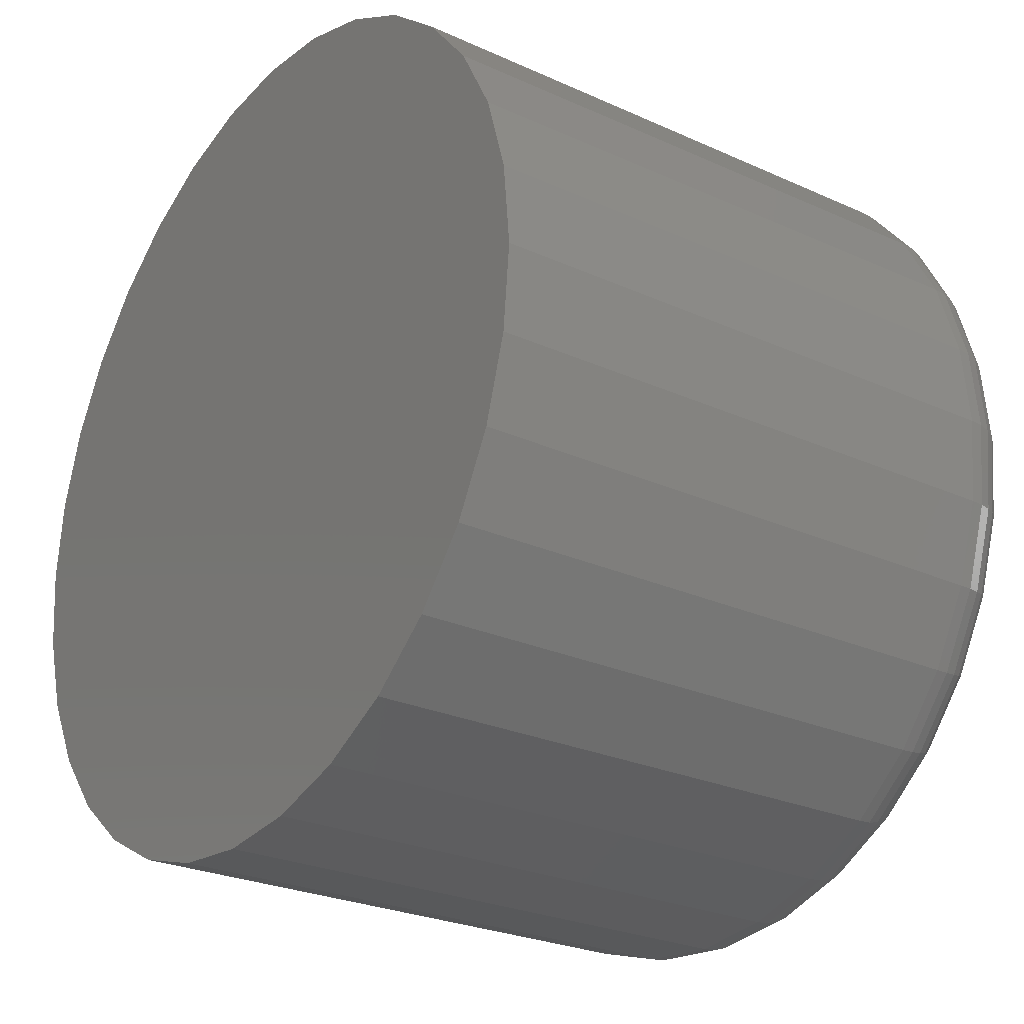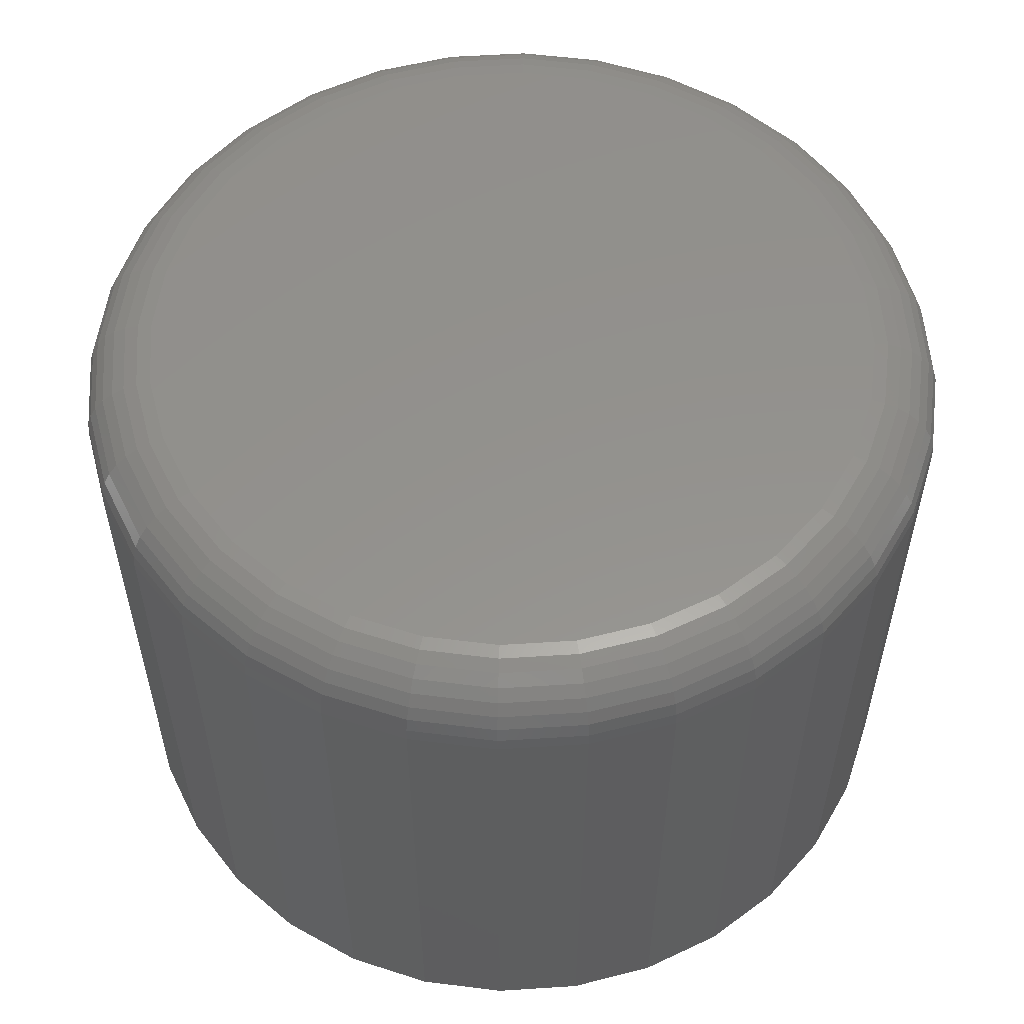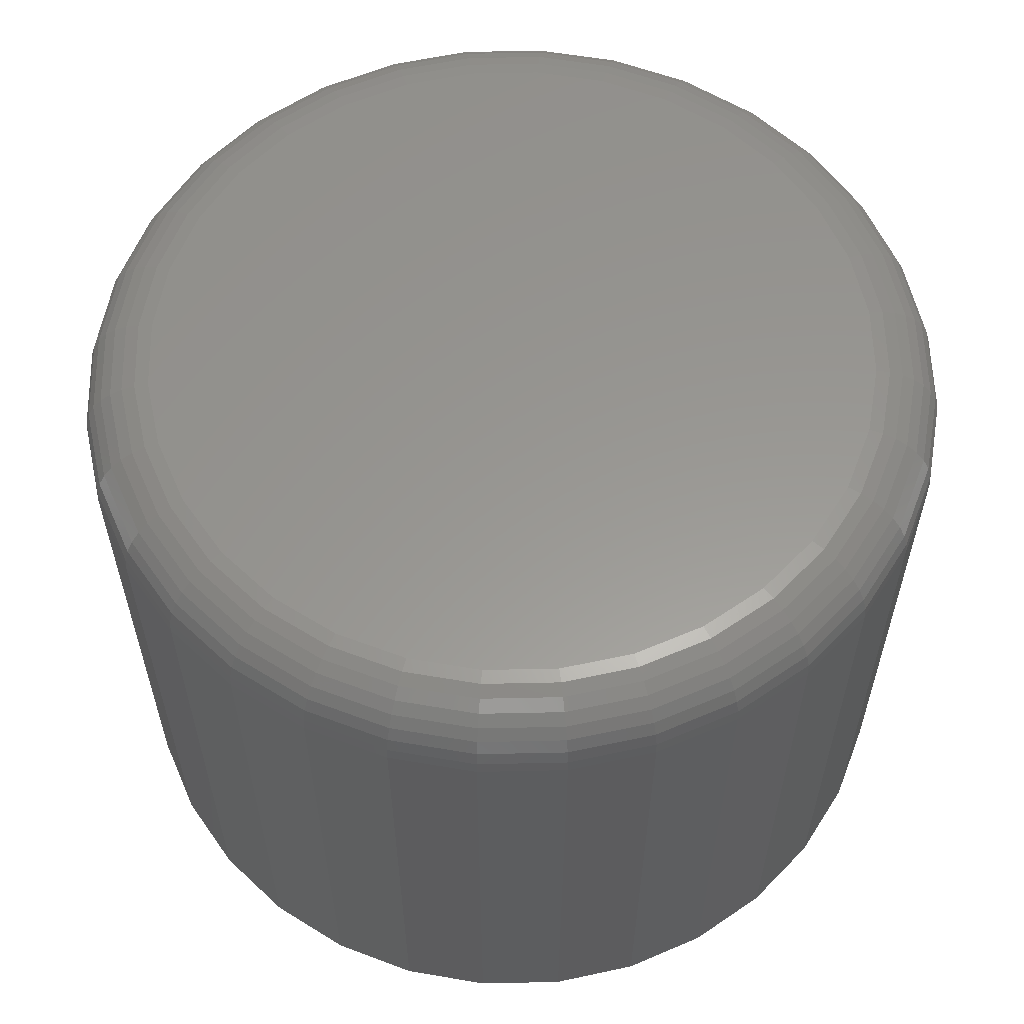
<metadata>
{"format":"stl","ext":"stl","renderer":"f3d","projection":"perspective","resolution":1024,"background":"white","views":[{"elev":-25.8,"azim":-125.9,"up":"+Y"},{"elev":55.8,"azim":1.8,"up":"+Z"},{"elev":58.8,"azim":-96.9,"up":"+Z"}]}
</metadata>
<code>
# stl→obj: 320 verts, 636 faces
v -0.009144 0.07904 0.07031
v 0.0223 0.07904 0.07031
v 0.006579 0.08059 0.07031
v -0.02426 0.07446 0.07031
v 0.03742 0.07446 0.07031
v -0.0382 0.06701 0.07031
v 0.05135 0.06701 0.07031
v -0.05041 0.05699 0.07031
v 0.06357 0.05699 0.07031
v 0.06357 -0.05699 0.07031
v -0.0382 -0.06701 0.07031
v 0.05135 -0.06701 0.07031
v -0.02426 -0.07446 0.07031
v 0.03742 -0.07446 0.07031
v -0.009144 -0.07904 0.07031
v 0.0223 -0.07904 0.07031
v 0.006579 -0.08059 0.07031
v 0.07359 0.04477 0.07031
v -0.06043 0.04477 0.07031
v 0.08104 0.03084 0.07031
v -0.06788 0.03084 0.07031
v 0.08562 0.01572 0.07031
v -0.07246 0.01572 0.07031
v 0.08717 5.029e-17 0.07031
v -0.07401 -6.326e-17 0.07031
v 0.08562 -0.01572 0.07031
v -0.07246 -0.01572 0.07031
v 0.08104 -0.03084 0.07031
v -0.06788 -0.03084 0.07031
v 0.07359 -0.04477 0.07031
v -0.06043 -0.04477 0.07031
v -0.05041 -0.05699 0.07031
v 0.1028 0 -0.07031
v 0.1028 -1.09e-16 0.05469
v 0.1009 -0.01877 -0.07031
v 0.1009 -0.01877 0.05469
v 0.09547 -0.03682 -0.07031
v 0.09547 -0.03682 0.05469
v 0.08658 -0.05346 -0.07031
v 0.08658 -0.05346 0.05469
v 0.07461 -0.06804 -0.07031
v 0.07461 -0.06804 0.05469
v 0.06003 -0.08 -0.07031
v 0.06003 -0.08 0.05469
v 0.0434 -0.08889 -0.07031
v 0.0434 -0.08889 0.05469
v 0.02535 -0.09437 -0.07031
v 0.02535 -0.09437 0.05469
v 0.006579 -0.09622 -0.07031
v 0.006579 -0.09622 0.05469
v -0.01219 -0.09437 -0.07031
v -0.01219 -0.09437 0.05469
v -0.03024 -0.08889 -0.07031
v -0.03024 -0.08889 0.05469
v -0.04688 -0.08 -0.07031
v -0.04688 -0.08 0.05469
v -0.06146 -0.06804 -0.07031
v -0.06146 -0.06804 0.05469
v -0.07342 -0.05346 -0.07031
v -0.07342 -0.05346 0.05469
v -0.08231 -0.03682 -0.07031
v -0.08231 -0.03682 0.05469
v -0.08779 -0.01877 -0.07031
v -0.08779 -0.01877 0.05469
v -0.08964 1.178e-17 -0.07031
v -0.08964 1.178e-17 0.05469
v -0.08779 0.01877 -0.07031
v -0.08779 0.01877 0.05469
v -0.08231 0.03682 -0.07031
v -0.08231 0.03682 0.05469
v -0.07342 0.05346 -0.07031
v -0.07342 0.05346 0.05469
v -0.06146 0.06804 -0.07031
v -0.06146 0.06804 0.05469
v -0.04688 0.08 -0.07031
v -0.04688 0.08 0.05469
v -0.03024 0.08889 -0.07031
v -0.03024 0.08889 0.05469
v -0.01219 0.09437 -0.07031
v -0.01219 0.09437 0.05469
v 0.006579 0.09622 -0.07031
v 0.006579 0.09622 0.05469
v 0.02535 0.09437 -0.07031
v 0.02535 0.09437 0.05469
v 0.0434 0.08889 -0.07031
v 0.0434 0.08889 0.05469
v 0.06003 0.08 -0.07031
v 0.06003 0.08 0.05469
v 0.07461 0.06804 -0.07031
v 0.07461 0.06804 0.05469
v 0.08658 0.05346 -0.07031
v 0.08658 0.05346 0.05469
v 0.09547 0.03682 -0.07031
v 0.09547 0.03682 0.05469
v 0.1009 0.01877 -0.07031
v 0.1009 0.01877 0.05469
v 0.09022 1.388e-17 0.07001
v 0.08861 -0.01632 0.07001
v 0.09315 6.939e-18 0.06912
v 0.09149 -0.01689 0.06912
v 0.09585 1.388e-17 0.06768
v 0.09414 -0.01742 0.06768
v 0.09822 1.388e-17 0.06574
v 0.09646 -0.01788 0.06574
v 0.1002 1.388e-17 0.06337
v 0.09836 -0.01826 0.06337
v 0.1016 2.082e-17 0.06067
v 0.09978 -0.01854 0.06067
v 0.1025 2.082e-17 0.05774
v 0.1007 -0.01871 0.05774
v -0.07545 -0.01632 0.07001
v -0.07706 1.388e-17 0.07001
v -0.07833 -0.01689 0.06912
v -0.07999 2.082e-17 0.06912
v -0.08098 -0.01742 0.06768
v -0.08269 2.082e-17 0.06768
v -0.0833 -0.01788 0.06574
v -0.08506 2.082e-17 0.06574
v -0.08521 -0.01826 0.06337
v -0.087 2.082e-17 0.06337
v -0.08662 -0.01854 0.06067
v -0.08845 2.776e-17 0.06067
v -0.08749 -0.01871 0.05774
v -0.08934 2.082e-17 0.05774
v -0.07069 -0.03201 0.07001
v -0.0734 -0.03313 0.06912
v -0.0759 -0.03416 0.06768
v -0.07809 -0.03507 0.06574
v -0.07988 -0.03581 0.06337
v -0.08122 -0.03637 0.06067
v -0.08204 -0.03671 0.05774
v -0.06297 -0.04647 0.07001
v -0.0654 -0.0481 0.06912
v -0.06765 -0.0496 0.06768
v -0.06962 -0.05091 0.06574
v -0.07123 -0.05199 0.06337
v -0.07243 -0.05279 0.06067
v -0.07317 -0.05329 0.05774
v -0.05256 -0.05914 0.07001
v -0.05464 -0.06122 0.06912
v -0.05655 -0.06313 0.06768
v -0.05822 -0.0648 0.06574
v -0.05959 -0.06617 0.06337
v -0.06062 -0.06719 0.06067
v -0.06124 -0.06782 0.05774
v -0.03989 -0.06954 0.07001
v -0.04152 -0.07198 0.06912
v -0.04302 -0.07423 0.06768
v -0.04433 -0.0762 0.06574
v -0.04541 -0.07781 0.06337
v -0.04622 -0.07901 0.06067
v -0.04671 -0.07975 0.05774
v -0.02543 -0.07727 0.07001
v -0.02655 -0.07998 0.06912
v -0.02758 -0.08248 0.06768
v -0.02849 -0.08466 0.06574
v -0.02923 -0.08646 0.06337
v -0.02979 -0.08779 0.06067
v -0.03013 -0.08862 0.05774
v -0.009738 -0.08203 0.07001
v -0.01031 -0.08491 0.06912
v -0.01084 -0.08756 0.06768
v -0.0113 -0.08988 0.06574
v -0.01168 -0.09179 0.06337
v -0.01196 -0.0932 0.06067
v -0.01213 -0.09407 0.05774
v 0.006579 -0.08364 0.07001
v 0.006579 -0.08657 0.06912
v 0.006579 -0.08927 0.06768
v 0.006579 -0.09164 0.06574
v 0.006579 -0.09358 0.06337
v 0.006579 -0.09503 0.06067
v 0.006579 -0.09592 0.05774
v 0.0229 -0.08203 0.07001
v 0.02347 -0.08491 0.06912
v 0.024 -0.08756 0.06768
v 0.02446 -0.08988 0.06574
v 0.02484 -0.09179 0.06337
v 0.02512 -0.0932 0.06067
v 0.02529 -0.09407 0.05774
v 0.03859 -0.07727 0.07001
v 0.03971 -0.07998 0.06912
v 0.04074 -0.08248 0.06768
v 0.04165 -0.08466 0.06574
v 0.04239 -0.08646 0.06337
v 0.04294 -0.08779 0.06067
v 0.04328 -0.08862 0.05774
v 0.05305 -0.06954 0.07001
v 0.05468 -0.07198 0.06912
v 0.05618 -0.07423 0.06768
v 0.05749 -0.0762 0.06574
v 0.05857 -0.07781 0.06337
v 0.05937 -0.07901 0.06067
v 0.05987 -0.07975 0.05774
v 0.06572 -0.05914 0.07001
v 0.06779 -0.06122 0.06912
v 0.0697 -0.06313 0.06768
v 0.07138 -0.0648 0.06574
v 0.07275 -0.06617 0.06337
v 0.07377 -0.06719 0.06067
v 0.0744 -0.06782 0.05774
v 0.07612 -0.04647 0.07001
v 0.07856 -0.0481 0.06912
v 0.08081 -0.0496 0.06768
v 0.08278 -0.05091 0.06574
v 0.08439 -0.05199 0.06337
v 0.08559 -0.05279 0.06067
v 0.08633 -0.05329 0.05774
v 0.08385 -0.03201 0.07001
v 0.08656 -0.03313 0.06912
v 0.08906 -0.03416 0.06768
v 0.09124 -0.03507 0.06574
v 0.09304 -0.03581 0.06337
v 0.09437 -0.03637 0.06067
v 0.09519 -0.03671 0.05774
v -0.07545 0.01632 0.07001
v -0.07833 0.01689 0.06912
v -0.08098 0.01742 0.06768
v -0.0833 0.01788 0.06574
v -0.08521 0.01826 0.06337
v -0.08662 0.01854 0.06067
v -0.08749 0.01871 0.05774
v 0.08861 0.01632 0.07001
v 0.09149 0.01689 0.06912
v 0.09414 0.01742 0.06768
v 0.09646 0.01788 0.06574
v 0.09836 0.01826 0.06337
v 0.09978 0.01854 0.06067
v 0.1007 0.01871 0.05774
v 0.08385 0.03201 0.07001
v 0.08656 0.03313 0.06912
v 0.08906 0.03416 0.06768
v 0.09124 0.03507 0.06574
v 0.09304 0.03581 0.06337
v 0.09437 0.03637 0.06067
v 0.09519 0.03671 0.05774
v 0.07612 0.04647 0.07001
v 0.07856 0.0481 0.06912
v 0.08081 0.0496 0.06768
v 0.08278 0.05091 0.06574
v 0.08439 0.05199 0.06337
v 0.08559 0.05279 0.06067
v 0.08633 0.05329 0.05774
v 0.06572 0.05914 0.07001
v 0.06779 0.06122 0.06912
v 0.0697 0.06313 0.06768
v 0.07138 0.0648 0.06574
v 0.07275 0.06617 0.06337
v 0.07377 0.06719 0.06067
v 0.0744 0.06782 0.05774
v 0.05305 0.06954 0.07001
v 0.05468 0.07198 0.06912
v 0.05618 0.07423 0.06768
v 0.05749 0.0762 0.06574
v 0.05857 0.07781 0.06337
v 0.05937 0.07901 0.06067
v 0.05987 0.07975 0.05774
v 0.03859 0.07727 0.07001
v 0.03971 0.07998 0.06912
v 0.04074 0.08248 0.06768
v 0.04165 0.08466 0.06574
v 0.04239 0.08646 0.06337
v 0.04294 0.08779 0.06067
v 0.04328 0.08862 0.05774
v 0.0229 0.08203 0.07001
v 0.02347 0.08491 0.06912
v 0.024 0.08756 0.06768
v 0.02446 0.08988 0.06574
v 0.02484 0.09179 0.06337
v 0.02512 0.0932 0.06067
v 0.02529 0.09407 0.05774
v 0.006579 0.08364 0.07001
v 0.006579 0.08657 0.06912
v 0.006579 0.08927 0.06768
v 0.006579 0.09164 0.06574
v 0.006579 0.09358 0.06337
v 0.006579 0.09503 0.06067
v 0.006579 0.09592 0.05774
v -0.009738 0.08203 0.07001
v -0.01031 0.08491 0.06912
v -0.01084 0.08756 0.06768
v -0.0113 0.08988 0.06574
v -0.01168 0.09179 0.06337
v -0.01196 0.0932 0.06067
v -0.01213 0.09407 0.05774
v -0.02543 0.07727 0.07001
v -0.02655 0.07998 0.06912
v -0.02758 0.08248 0.06768
v -0.02849 0.08466 0.06574
v -0.02923 0.08646 0.06337
v -0.02979 0.08779 0.06067
v -0.03013 0.08862 0.05774
v -0.03989 0.06954 0.07001
v -0.04152 0.07198 0.06912
v -0.04302 0.07423 0.06768
v -0.04433 0.0762 0.06574
v -0.04541 0.07781 0.06337
v -0.04622 0.07901 0.06067
v -0.04671 0.07975 0.05774
v -0.05256 0.05914 0.07001
v -0.05464 0.06122 0.06912
v -0.05655 0.06313 0.06768
v -0.05822 0.0648 0.06574
v -0.05959 0.06617 0.06337
v -0.06062 0.06719 0.06067
v -0.06124 0.06782 0.05774
v -0.06297 0.04647 0.07001
v -0.0654 0.0481 0.06912
v -0.06765 0.0496 0.06768
v -0.06962 0.05091 0.06574
v -0.07123 0.05199 0.06337
v -0.07243 0.05279 0.06067
v -0.07317 0.05329 0.05774
v -0.07069 0.03201 0.07001
v -0.0734 0.03313 0.06912
v -0.0759 0.03416 0.06768
v -0.07809 0.03507 0.06574
v -0.07988 0.03581 0.06337
v -0.08122 0.03637 0.06067
v -0.08204 0.03671 0.05774
f 1 2 3
f 2 1 4
f 2 4 5
f 5 4 6
f 5 6 7
f 7 6 8
f 7 8 9
f 10 11 12
f 12 11 13
f 12 13 14
f 14 13 15
f 14 15 16
f 16 15 17
f 9 8 18
f 18 8 19
f 18 19 20
f 20 19 21
f 20 21 22
f 22 21 23
f 22 23 24
f 24 23 25
f 24 25 26
f 26 25 27
f 26 27 28
f 28 27 29
f 28 29 30
f 30 29 31
f 30 31 10
f 10 31 32
f 10 32 11
f 33 34 35
f 35 34 36
f 35 36 37
f 37 36 38
f 37 38 39
f 39 38 40
f 39 40 41
f 41 40 42
f 41 42 43
f 43 42 44
f 43 44 45
f 45 44 46
f 45 46 47
f 47 46 48
f 47 48 49
f 49 48 50
f 49 50 51
f 51 50 52
f 51 52 53
f 53 52 54
f 53 54 55
f 55 54 56
f 55 56 57
f 57 56 58
f 57 58 59
f 59 58 60
f 59 60 61
f 61 60 62
f 61 62 63
f 63 62 64
f 63 64 65
f 65 64 66
f 65 66 67
f 67 66 68
f 67 68 69
f 69 68 70
f 69 70 71
f 71 70 72
f 71 72 73
f 73 72 74
f 73 74 75
f 75 74 76
f 75 76 77
f 77 76 78
f 77 78 79
f 79 78 80
f 79 80 81
f 81 80 82
f 81 82 83
f 83 82 84
f 83 84 85
f 85 84 86
f 85 86 87
f 87 86 88
f 87 88 89
f 89 88 90
f 89 90 91
f 91 90 92
f 91 92 93
f 93 92 94
f 93 94 95
f 95 94 96
f 95 96 33
f 33 96 34
f 24 26 97
f 97 26 98
f 97 98 99
f 99 98 100
f 99 100 101
f 101 100 102
f 101 102 103
f 103 102 104
f 103 104 105
f 105 104 106
f 105 106 107
f 107 106 108
f 107 108 109
f 109 108 110
f 109 110 34
f 34 110 36
f 27 25 111
f 111 25 112
f 111 112 113
f 113 112 114
f 113 114 115
f 115 114 116
f 115 116 117
f 117 116 118
f 117 118 119
f 119 118 120
f 119 120 121
f 121 120 122
f 121 122 123
f 123 122 124
f 123 124 64
f 64 124 66
f 29 27 125
f 125 27 111
f 125 111 126
f 126 111 113
f 126 113 127
f 127 113 115
f 127 115 128
f 128 115 117
f 128 117 129
f 129 117 119
f 129 119 130
f 130 119 121
f 130 121 131
f 131 121 123
f 131 123 62
f 62 123 64
f 31 29 132
f 132 29 125
f 132 125 133
f 133 125 126
f 133 126 134
f 134 126 127
f 134 127 135
f 135 127 128
f 135 128 136
f 136 128 129
f 136 129 137
f 137 129 130
f 137 130 138
f 138 130 131
f 138 131 60
f 60 131 62
f 32 31 139
f 139 31 132
f 139 132 140
f 140 132 133
f 140 133 141
f 141 133 134
f 141 134 142
f 142 134 135
f 142 135 143
f 143 135 136
f 143 136 144
f 144 136 137
f 144 137 145
f 145 137 138
f 145 138 58
f 58 138 60
f 11 32 146
f 146 32 139
f 146 139 147
f 147 139 140
f 147 140 148
f 148 140 141
f 148 141 149
f 149 141 142
f 149 142 150
f 150 142 143
f 150 143 151
f 151 143 144
f 151 144 152
f 152 144 145
f 152 145 56
f 56 145 58
f 13 11 153
f 153 11 146
f 153 146 154
f 154 146 147
f 154 147 155
f 155 147 148
f 155 148 156
f 156 148 149
f 156 149 157
f 157 149 150
f 157 150 158
f 158 150 151
f 158 151 159
f 159 151 152
f 159 152 54
f 54 152 56
f 15 13 160
f 160 13 153
f 160 153 161
f 161 153 154
f 161 154 162
f 162 154 155
f 162 155 163
f 163 155 156
f 163 156 164
f 164 156 157
f 164 157 165
f 165 157 158
f 165 158 166
f 166 158 159
f 166 159 52
f 52 159 54
f 17 15 167
f 167 15 160
f 167 160 168
f 168 160 161
f 168 161 169
f 169 161 162
f 169 162 170
f 170 162 163
f 170 163 171
f 171 163 164
f 171 164 172
f 172 164 165
f 172 165 173
f 173 165 166
f 173 166 50
f 50 166 52
f 16 17 174
f 174 17 167
f 174 167 175
f 175 167 168
f 175 168 176
f 176 168 169
f 176 169 177
f 177 169 170
f 177 170 178
f 178 170 171
f 178 171 179
f 179 171 172
f 179 172 180
f 180 172 173
f 180 173 48
f 48 173 50
f 14 16 181
f 181 16 174
f 181 174 182
f 182 174 175
f 182 175 183
f 183 175 176
f 183 176 184
f 184 176 177
f 184 177 185
f 185 177 178
f 185 178 186
f 186 178 179
f 186 179 187
f 187 179 180
f 187 180 46
f 46 180 48
f 12 14 188
f 188 14 181
f 188 181 189
f 189 181 182
f 189 182 190
f 190 182 183
f 190 183 191
f 191 183 184
f 191 184 192
f 192 184 185
f 192 185 193
f 193 185 186
f 193 186 194
f 194 186 187
f 194 187 44
f 44 187 46
f 10 12 195
f 195 12 188
f 195 188 196
f 196 188 189
f 196 189 197
f 197 189 190
f 197 190 198
f 198 190 191
f 198 191 199
f 199 191 192
f 199 192 200
f 200 192 193
f 200 193 201
f 201 193 194
f 201 194 42
f 42 194 44
f 30 10 202
f 202 10 195
f 202 195 203
f 203 195 196
f 203 196 204
f 204 196 197
f 204 197 205
f 205 197 198
f 205 198 206
f 206 198 199
f 206 199 207
f 207 199 200
f 207 200 208
f 208 200 201
f 208 201 40
f 40 201 42
f 28 30 209
f 209 30 202
f 209 202 210
f 210 202 203
f 210 203 211
f 211 203 204
f 211 204 212
f 212 204 205
f 212 205 213
f 213 205 206
f 213 206 214
f 214 206 207
f 214 207 215
f 215 207 208
f 215 208 38
f 38 208 40
f 26 28 98
f 98 28 209
f 98 209 100
f 100 209 210
f 100 210 102
f 102 210 211
f 102 211 104
f 104 211 212
f 104 212 106
f 106 212 213
f 106 213 108
f 108 213 214
f 108 214 110
f 110 214 215
f 110 215 36
f 36 215 38
f 25 23 112
f 112 23 216
f 112 216 114
f 114 216 217
f 114 217 116
f 116 217 218
f 116 218 118
f 118 218 219
f 118 219 120
f 120 219 220
f 120 220 122
f 122 220 221
f 122 221 124
f 124 221 222
f 124 222 66
f 66 222 68
f 22 24 223
f 223 24 97
f 223 97 224
f 224 97 99
f 224 99 225
f 225 99 101
f 225 101 226
f 226 101 103
f 226 103 227
f 227 103 105
f 227 105 228
f 228 105 107
f 228 107 229
f 229 107 109
f 229 109 96
f 96 109 34
f 20 22 230
f 230 22 223
f 230 223 231
f 231 223 224
f 231 224 232
f 232 224 225
f 232 225 233
f 233 225 226
f 233 226 234
f 234 226 227
f 234 227 235
f 235 227 228
f 235 228 236
f 236 228 229
f 236 229 94
f 94 229 96
f 18 20 237
f 237 20 230
f 237 230 238
f 238 230 231
f 238 231 239
f 239 231 232
f 239 232 240
f 240 232 233
f 240 233 241
f 241 233 234
f 241 234 242
f 242 234 235
f 242 235 243
f 243 235 236
f 243 236 92
f 92 236 94
f 9 18 244
f 244 18 237
f 244 237 245
f 245 237 238
f 245 238 246
f 246 238 239
f 246 239 247
f 247 239 240
f 247 240 248
f 248 240 241
f 248 241 249
f 249 241 242
f 249 242 250
f 250 242 243
f 250 243 90
f 90 243 92
f 7 9 251
f 251 9 244
f 251 244 252
f 252 244 245
f 252 245 253
f 253 245 246
f 253 246 254
f 254 246 247
f 254 247 255
f 255 247 248
f 255 248 256
f 256 248 249
f 256 249 257
f 257 249 250
f 257 250 88
f 88 250 90
f 5 7 258
f 258 7 251
f 258 251 259
f 259 251 252
f 259 252 260
f 260 252 253
f 260 253 261
f 261 253 254
f 261 254 262
f 262 254 255
f 262 255 263
f 263 255 256
f 263 256 264
f 264 256 257
f 264 257 86
f 86 257 88
f 2 5 265
f 265 5 258
f 265 258 266
f 266 258 259
f 266 259 267
f 267 259 260
f 267 260 268
f 268 260 261
f 268 261 269
f 269 261 262
f 269 262 270
f 270 262 263
f 270 263 271
f 271 263 264
f 271 264 84
f 84 264 86
f 3 2 272
f 272 2 265
f 272 265 273
f 273 265 266
f 273 266 274
f 274 266 267
f 274 267 275
f 275 267 268
f 275 268 276
f 276 268 269
f 276 269 277
f 277 269 270
f 277 270 278
f 278 270 271
f 278 271 82
f 82 271 84
f 1 3 279
f 279 3 272
f 279 272 280
f 280 272 273
f 280 273 281
f 281 273 274
f 281 274 282
f 282 274 275
f 282 275 283
f 283 275 276
f 283 276 284
f 284 276 277
f 284 277 285
f 285 277 278
f 285 278 80
f 80 278 82
f 4 1 286
f 286 1 279
f 286 279 287
f 287 279 280
f 287 280 288
f 288 280 281
f 288 281 289
f 289 281 282
f 289 282 290
f 290 282 283
f 290 283 291
f 291 283 284
f 291 284 292
f 292 284 285
f 292 285 78
f 78 285 80
f 6 4 293
f 293 4 286
f 293 286 294
f 294 286 287
f 294 287 295
f 295 287 288
f 295 288 296
f 296 288 289
f 296 289 297
f 297 289 290
f 297 290 298
f 298 290 291
f 298 291 299
f 299 291 292
f 299 292 76
f 76 292 78
f 8 6 300
f 300 6 293
f 300 293 301
f 301 293 294
f 301 294 302
f 302 294 295
f 302 295 303
f 303 295 296
f 303 296 304
f 304 296 297
f 304 297 305
f 305 297 298
f 305 298 306
f 306 298 299
f 306 299 74
f 74 299 76
f 19 8 307
f 307 8 300
f 307 300 308
f 308 300 301
f 308 301 309
f 309 301 302
f 309 302 310
f 310 302 303
f 310 303 311
f 311 303 304
f 311 304 312
f 312 304 305
f 312 305 313
f 313 305 306
f 313 306 72
f 72 306 74
f 21 19 314
f 314 19 307
f 314 307 315
f 315 307 308
f 315 308 316
f 316 308 309
f 316 309 317
f 317 309 310
f 317 310 318
f 318 310 311
f 318 311 319
f 319 311 312
f 319 312 320
f 320 312 313
f 320 313 70
f 70 313 72
f 23 21 216
f 216 21 314
f 216 314 217
f 217 314 315
f 217 315 218
f 218 315 316
f 218 316 219
f 219 316 317
f 219 317 220
f 220 317 318
f 220 318 221
f 221 318 319
f 221 319 222
f 222 319 320
f 222 320 68
f 68 320 70
f 81 83 79
f 77 79 83
f 85 77 83
f 75 77 85
f 87 75 85
f 45 53 43
f 51 53 45
f 47 51 45
f 49 51 47
f 53 55 43
f 43 55 57
f 43 57 41
f 41 57 59
f 41 59 39
f 39 59 61
f 39 61 37
f 37 61 63
f 37 63 35
f 35 63 65
f 35 65 33
f 33 65 67
f 33 67 95
f 95 67 69
f 95 69 93
f 93 69 71
f 93 71 91
f 91 71 73
f 91 73 89
f 89 73 75
f 89 75 87

</code>
